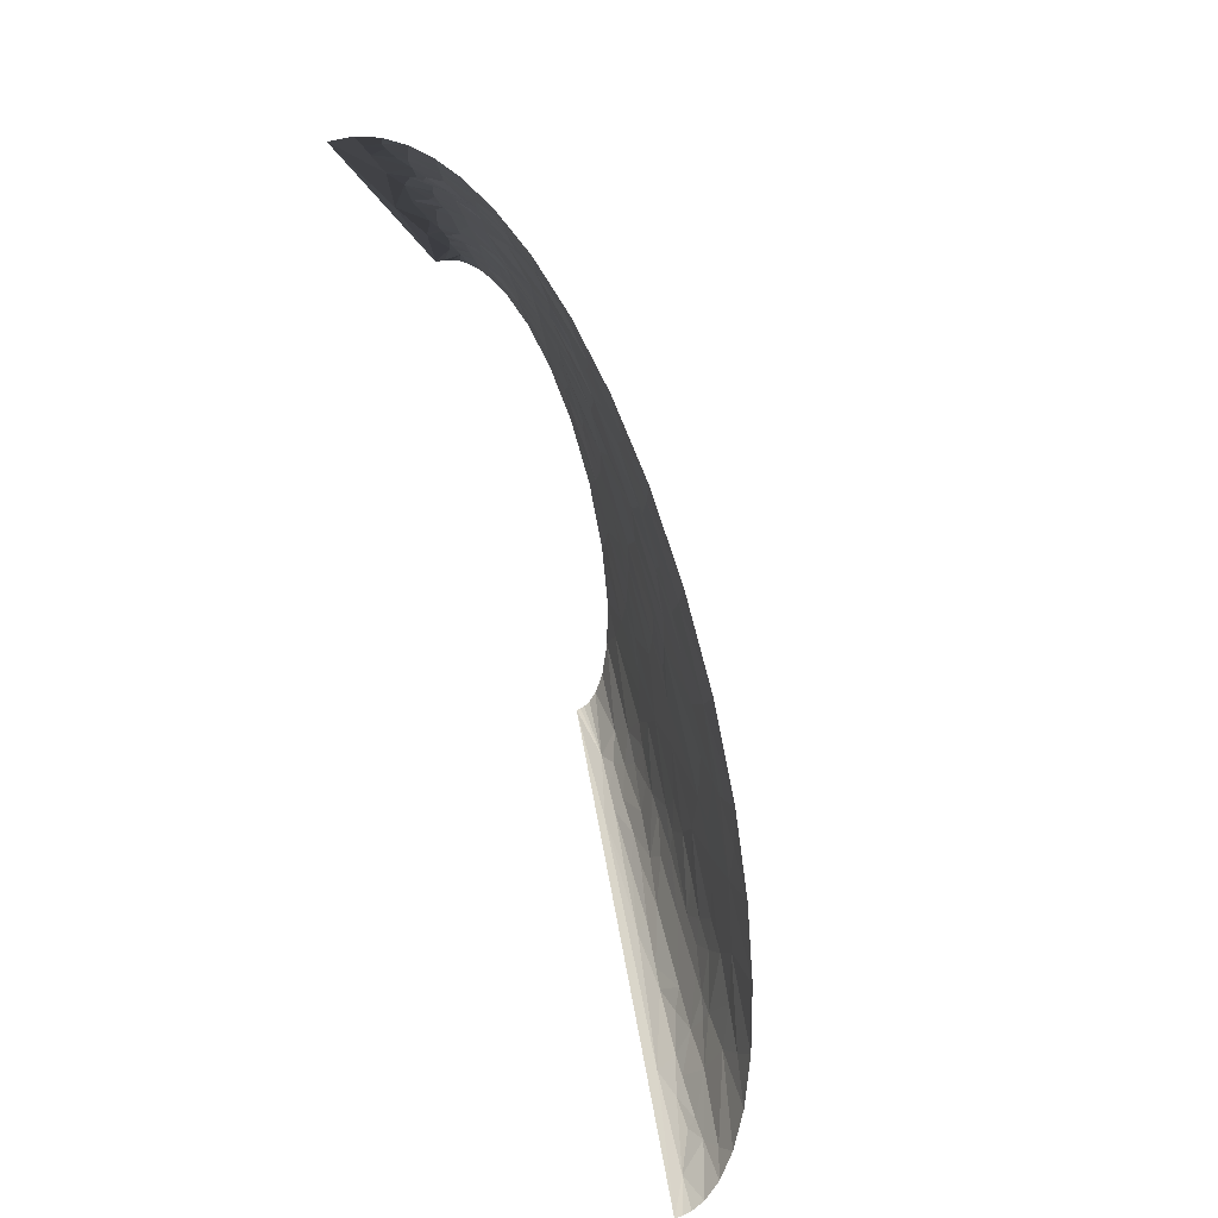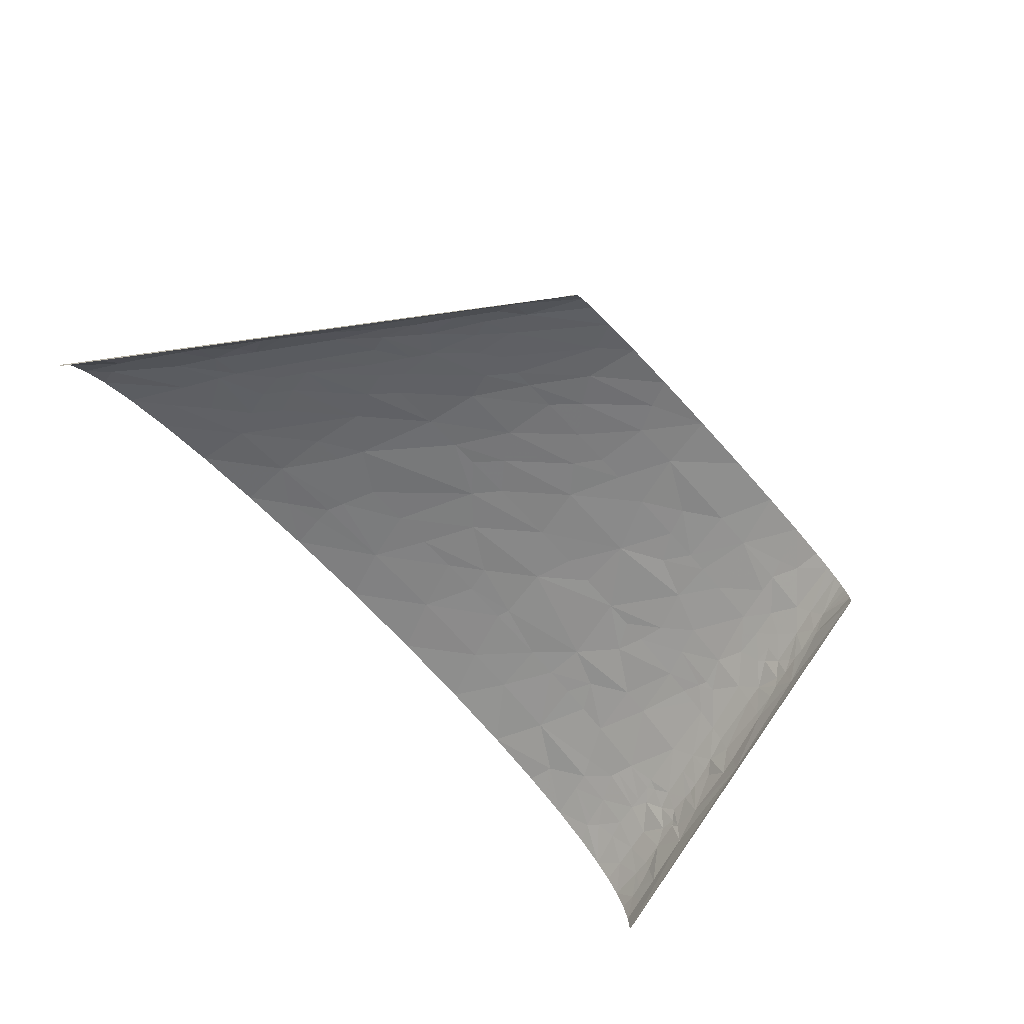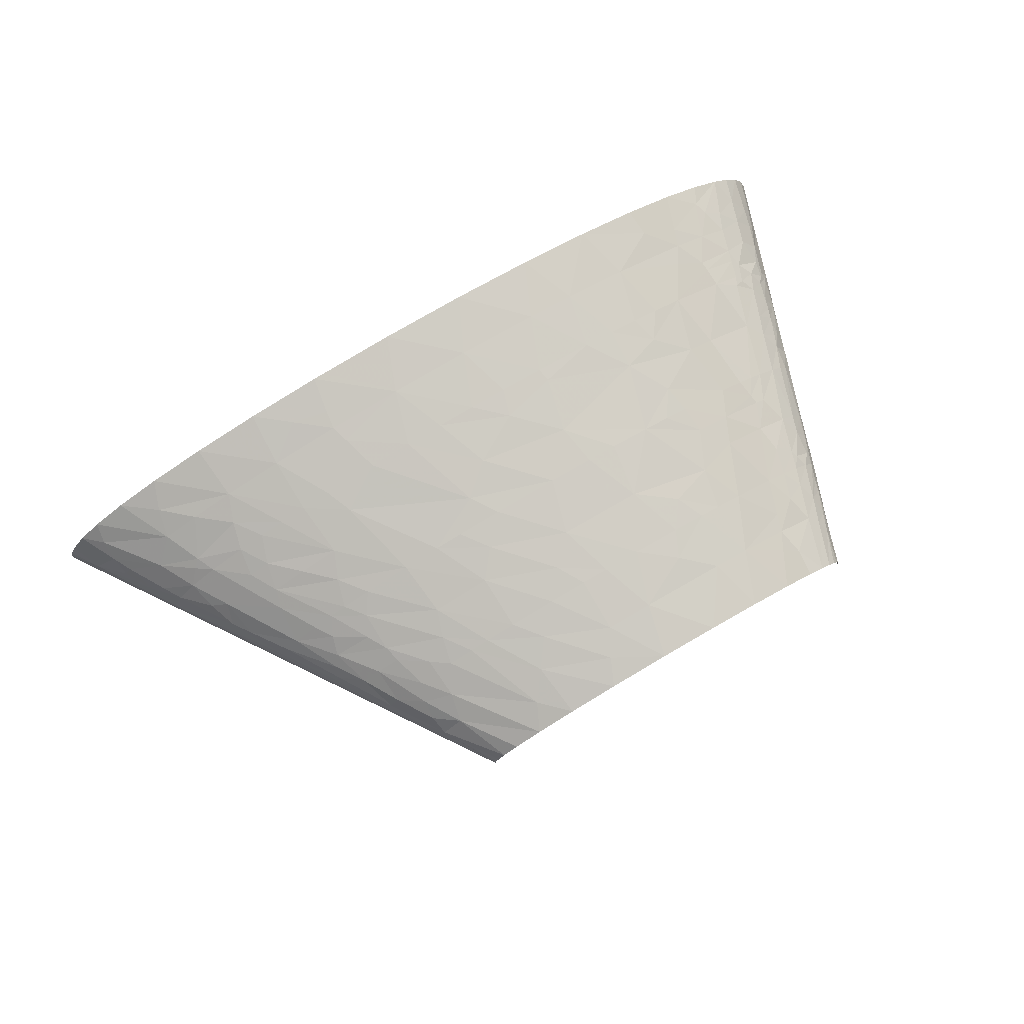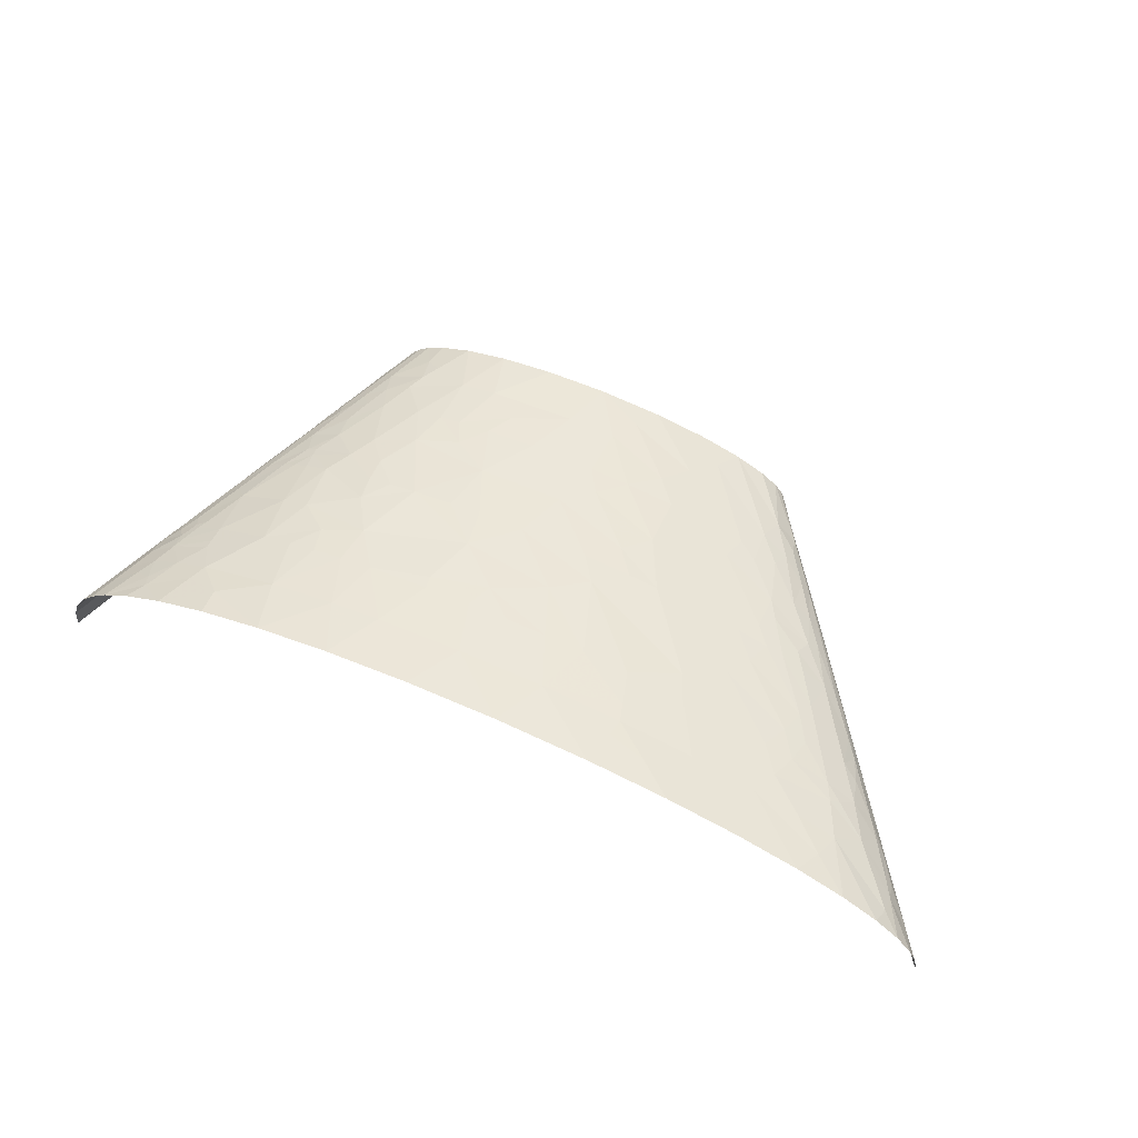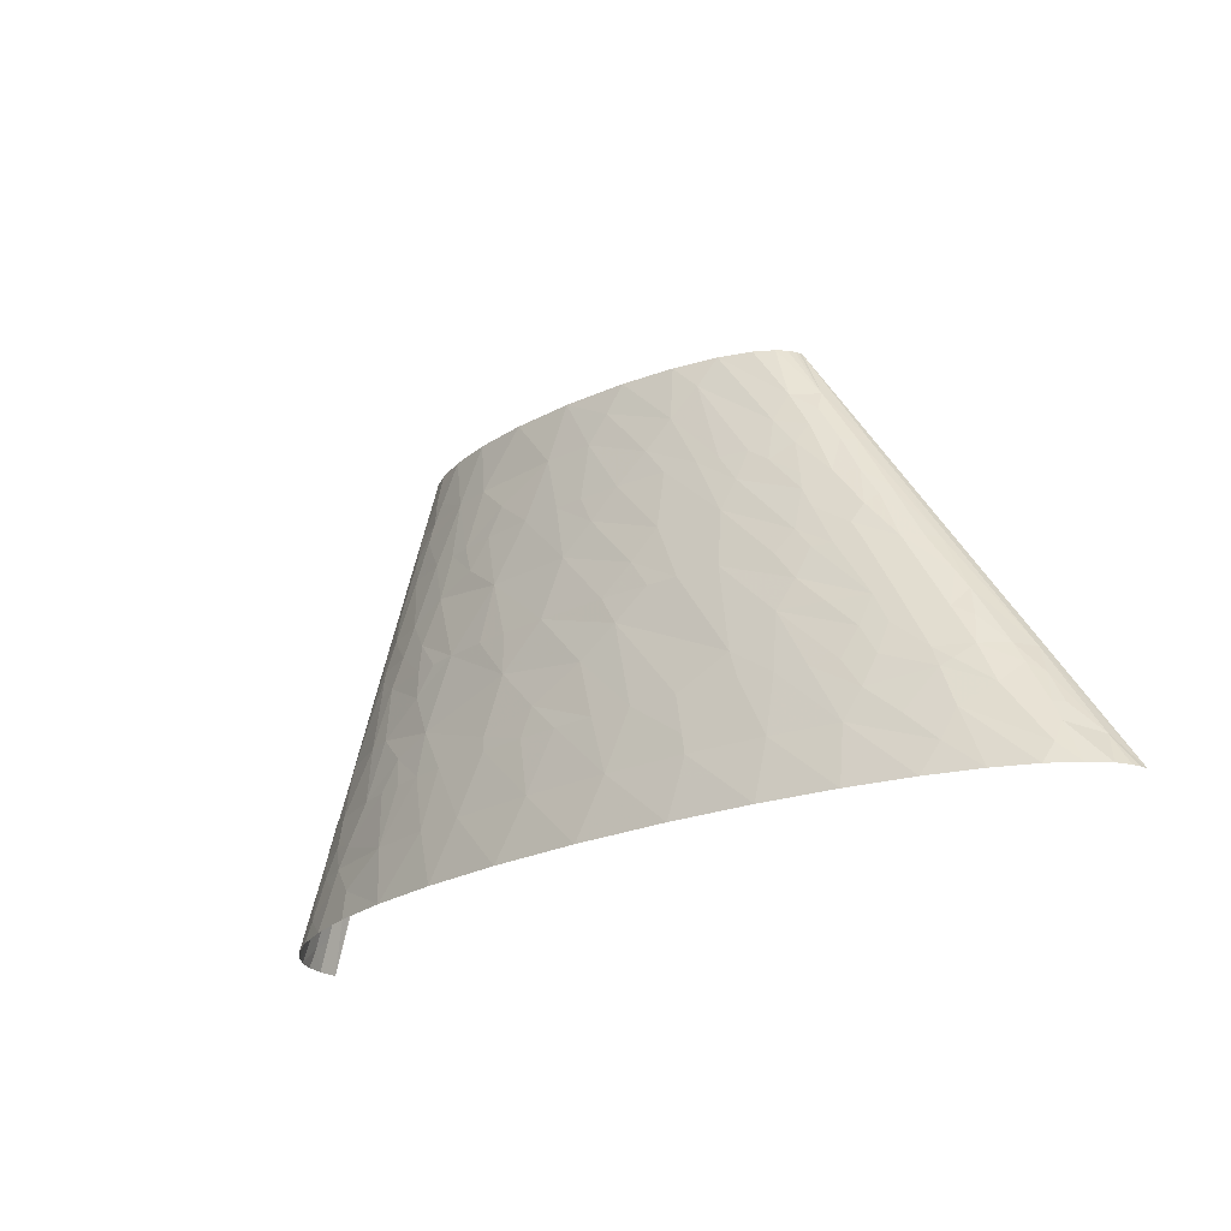
<metadata>
{"format":"obj","ext":"obj","renderer":"f3d","projection":"perspective","resolution":1024,"background":"white","views":[{"elev":-73.9,"azim":-73.6,"up":"+Y"},{"elev":-70.7,"azim":132.0,"up":"+Z"},{"elev":75.5,"azim":149.9,"up":"+Z"},{"elev":55.9,"azim":24.6,"up":"+Z"},{"elev":-22.1,"azim":44.4,"up":"+Y"}]}
</metadata>
<code>
v -136.7 135 3.625
v -91.18 270 0
v -182.4 0 0
v -158.1 67.5 12.48
v -149 90 16.47
v -113.3 202.5 7.38
v 227.4 202.5 4.187
v 364.7 0 0
v 182.4 270 0
v 318.4 67.5 5.861
v 271 135 10.02
v -163 33.75 27.45
v -165.8 33.75 22.62
v -165.8 22.5 29.34
v -136.3 78.75 38.44
v -145.6 75 30.75
v -141.8 67.5 37.5
v -52.07 33.75 79.11
v -43.57 67.5 74.68
v -60.21 67.5 71.63
v -25.38 67.5 77.26
v -131.3 120 27.99
v -117.2 135 35.72
v -124.8 135 28.99
v -130 135 22.56
v -137.5 112.5 23.44
v -134.5 112.5 27.41
v -115.8 101.2 45.97
v -129.9 97.5 37.6
v -97.64 135 47.16
v -105.8 135 43.06
v -12.34 33.75 84.41
v -41.88 0 86.57
v 2.957 0 91.4
v -5.695 67.5 79.32
v -122.5 168.8 14.63
v -134.6 135 13.55
v -84.74 101.2 59.1
v -110.8 67.5 56.41
v -78.25 67.5 67.42
v -88.68 135 50.91
v -74.12 135 55.82
v 17.9 33.75 86.62
v 53.8 0 93.37
v 30.95 67.5 81.41
v -120.9 168.8 17.87
v -68.39 101.2 63.7
v 69.53 33.75 87.43
v 108.5 0 92.01
v 82.65 67.5 81.1
v 58.68 67.5 81.69
v 121.3 33.75 84.93
v 106.9 67.5 79.75
v 131.1 67.5 77.64
v 163.9 0 87.17
v -99.6 236.3 13.36
v -90.86 270 4.76
v -93.55 247.5 16.8
v -89.68 270 9.228
v -87.7 270 13.41
v -84.97 270 17.31
v -80.26 270 22.09
v -97.85 236.3 16.4
v 212.5 33.75 72.23
v 211.1 0 80.07
v 253.2 0 70.9
v 211.3 67.5 64.55
v 192.8 67.5 68.53
v 93.6 101.2 74.43
v 249.7 33.75 63.14
v 228.4 67.5 60.24
v 288.5 0 60.37
v 17.14 168.8 63.71
v 31.9 135 69.91
v 60.23 135 69.85
v 34.86 202.5 58.36
v 4.682 202.5 57.32
v 12.8 135 69.22
v -11.92 135 67.33
v -30.23 236.3 47.64
v -45.25 202.5 50.69
v -28.8 202.5 53.71
v -15.73 202.5 55.48
v -17.17 270 43.81
v -43.31 270 38.89
v 69.35 168.8 63.53
v 58.45 202.5 57.95
v 101.7 135 67.56
v 299.4 33.75 44.75
v 316.3 0 49.17
v 336.8 0 37.93
v -7.686 236.3 50.62
v 15.64 270 46.46
v 207.5 101.2 57.16
v 244 67.5 55.65
v 339 22.5 23.11
v 350.7 0 27.11
v 359.3 0 16.94
v 332.9 33.75 21.2
v 313 45 31.81
v 131.2 168.8 57.39
v 148.3 135 61.79
v 172 135 57.36
v 129.5 202.5 50.48
v 100.1 202.5 54.75
v 336.8 33.75 15.93
v 45.73 236.3 52.38
v 53.32 270 46.06
v 75.77 202.5 57
v 253.4 101.2 41.62
v 230.1 135 40.03
v 219.5 135 44.19
v 167.7 168.8 50.32
v 148.8 202.5 46.59
v 201.4 135 50.03
v 256.7 112.5 35.81
v 263.5 101.2 36.74
v 243.1 135 33.94
v 258.2 135 24.46
v 75.24 236.3 50.76
v 286.6 90 27.43
v 290.3 101.2 16.12
v 282.4 112.5 16.34
v 266.5 135 16.68
v 128 236.3 43.24
v 123.4 270 36.27
v 91.99 270 42.25
v 161.2 202.5 43.56
v 245.6 168.8 13.64
v 248 168.8 9.978
v 189.8 236.3 21.12
v 165.7 270 20.62
v 148.3 270 28.72
v 175.3 270 13.59
v 202.1 236.3 9.582
v 179.5 270 8.654
v 181.5 270 4.89
v 182.1 270 2.448
v 204.3 225 16.07
v -175.4 16.88 12.19
v -181.2 0 12.02
v -174.3 11.25 21.21
v -177.4 0 23.09
v -171 0 33.25
v -169.7 33.75 12.32
v -157.8 15 41.41
v -162.4 0 42.52
v -151.7 0 50.92
v -142 22.5 51.01
v -155.5 22.5 40.86
v -153.2 30 40.3
v -148.6 45 39.18
v -137.2 33.75 50.96
v -158.1 48.75 26.71
v -127.9 11.25 61.35
v -134.5 0 60.83
v -110.4 0 70.71
v -155.7 56.25 26.34
v -131.4 18.75 57.93
v -125.5 16.88 61.17
v -151.4 60 30.3
v -152.9 71.25 22.11
v -152 67.5 25.79
v -150 70 27.49
v -133.1 48.75 49.51
v -102.9 22.5 68.76
v -135 60 45.13
v -131 56.25 48.78
v -81.58 16.88 75.94
v -79.72 0 79.47
v -142.6 87.5 28.77
v -99.21 33.75 67.74
v -131 71.25 44.67
v -127.9 67.5 47.69
v -141.1 93.75 27.79
v -138.9 100 27.68
v -125 73.13 47.93
v -109.7 56.25 59.31
v -109.1 50.63 60.76
v -92.1 45 67.77
v -138.4 123.8 13.72
v -125 110.6 37.31
v -48.45 84.38 70.92
v -116.5 183.8 16.3
v -110.5 180 26.25
v -114 168.8 26.95
v -104.4 168.8 34.92
v -113.4 191.3 17.05
v -97.96 151.9 43.08
v -90.95 146.3 47.59
v -110.3 195 19.82
v -91.91 151.9 45.94
v -109.7 202.5 16.62
v -103.3 202.5 24.83
v -40 118.1 66.5
v -28.59 135 65.33
v -43.19 135 63.01
v -105.7 213.8 16.59
v -105.2 210 19.38
v -95.54 225 24.06
v -99.96 195 30.34
v -97.8 191.3 33
v -84.55 168.8 45.37
v -103.7 221.3 15.49
v -87.86 185.6 40.12
v -70.46 202.5 43.69
v -83.52 202.5 38.28
v -94.5 202.5 32.04
v 167.4 22.5 82.23
v 190.1 16.88 80.05
v -90.75 213.8 31.37
v -83.36 236.3 29.94
v 63.65 84.38 78.67
v 168.7 33.75 79.76
v 165.3 45 77.94
v 158.4 67.5 74.31
v -89.49 241.9 23.63
v -73.63 270 26.9
v -78.19 219.4 36.92
v -63.27 225 41.64
v -59.78 236.3 40.56
v -7.385 185.6 59.21
v -63.91 253.1 35.63
v -62.86 270 32.43
v 295.3 16.88 52.52
v 113.3 118.1 69.69
v 130.5 135 64.42
v -54.11 247.5 40.14
v 276.6 33.75 54.39
v 185.6 84.38 66.14
v 256.3 50.63 56.46
v 260.7 67.5 49.81
v 339 11.25 30.46
v 12.31 219.4 54.91
v 117.7 151.9 62.66
v 288.8 56.25 41.39
v 249.9 84.38 48.6
v 85.92 185.6 59.37
v 293.6 60 37.27
v 300.7 67.5 28.93
v 283.4 67.5 39.76
v 232.2 101.2 49.81
v 263.1 84.38 43.2
v 214.7 118.1 50.66
v 276.7 78.75 38.75
v 352 16.88 8.263
v 363.1 0 9.396
v 364.3 0 4.704
v 319.3 56.25 18.74
v 326.9 50.63 13.33
v 312.5 67.5 17.56
v 296.5 84.38 22.37
v 305.1 78.75 17.08
v 115.7 219.4 49.18
v 173.5 185.6 44.58
v 177 202.5 38.88
v 84.61 253.1 46.59
v 140.5 253.1 36.05
v 186.2 219.4 29.95
v 203.7 213.8 22.79
v 200 202.5 29.64
v 218.8 202.5 17.33
v 224.4 202.5 10.82
v 232.2 180 19.57
v 217 213.8 10.4
v -171.4 19.69 21.13
v -119.6 33.75 60.06
v -24.19 92.81 73.1
v 29.36 75.94 79.93
v -66.31 151.9 54.83
v -58.97 168.8 53.62
v 36.79 109.7 74.34
v 235.9 146.3 33.26
v 239.1 157.5 26.53
v 216 159.4 37.76
v 208.9 171.6 36.62
v 188.7 194.1 37.29
v 206.2 181.9 34.23
v 243.5 163.1 20.08
v -45.01 151.9 59.72
v -33.52 177.2 57.33
v 209.9 147.2 43.92
v 220.9 180.9 27.14
f 1 2 3
f 4 1 3
f 5 1 4
f 6 2 1
f 7 8 9
f 7 10 8
f 7 11 10
f 12 13 14
f 15 16 17
f 18 19 20
f 18 21 19
f 22 23 24
f 22 24 25
f 22 26 27
f 28 29 15
f 28 30 31
f 32 33 34
f 32 21 18
f 32 18 33
f 32 35 21
f 36 1 37
f 36 6 1
f 38 39 40
f 38 28 39
f 38 30 28
f 38 41 30
f 38 42 41
f 43 34 44
f 43 35 32
f 43 32 34
f 43 45 35
f 46 37 25
f 46 36 37
f 47 38 40
f 47 42 38
f 48 44 49
f 48 43 44
f 48 45 43
f 48 50 51
f 48 51 45
f 52 53 50
f 52 54 53
f 52 49 55
f 52 50 48
f 52 48 49
f 56 57 2
f 56 2 6
f 58 59 57
f 58 60 59
f 58 61 60
f 58 62 61
f 58 57 56
f 58 56 63
f 64 65 66
f 64 67 68
f 69 53 54
f 70 71 67
f 70 64 66
f 70 66 72
f 70 67 64
f 73 74 75
f 73 76 77
f 73 78 74
f 73 79 78
f 80 81 82
f 80 82 83
f 80 84 85
f 86 73 75
f 86 87 76
f 86 75 88
f 86 76 73
f 89 90 91
f 92 84 80
f 92 80 83
f 92 93 84
f 94 67 71
f 94 71 95
f 96 97 98
f 99 100 96
f 101 102 103
f 101 104 105
f 106 99 96
f 107 76 87
f 107 108 93
f 107 87 109
f 107 93 92
f 110 111 112
f 113 104 101
f 113 114 104
f 113 103 115
f 113 101 103
f 116 110 117
f 116 111 110
f 116 118 111
f 116 119 118
f 120 107 109
f 120 109 105
f 120 108 107
f 121 116 117
f 121 119 116
f 122 10 11
f 123 119 121
f 123 121 122
f 123 122 11
f 123 124 119
f 123 11 124
f 125 126 127
f 125 114 128
f 129 124 11
f 130 129 11
f 130 11 7
f 131 132 133
f 131 134 132
f 135 7 9
f 135 136 134
f 135 137 136
f 135 138 137
f 135 9 138
f 135 134 131
f 135 131 139
f 140 3 141
f 142 141 143
f 142 143 144
f 142 144 14
f 142 140 141
f 145 4 3
f 145 3 140
f 146 144 147
f 146 147 148
f 146 14 144
f 146 148 149
f 150 14 146
f 150 146 149
f 151 14 150
f 151 12 14
f 151 152 12
f 151 150 149
f 151 149 153
f 151 153 152
f 154 4 145
f 154 145 13
f 154 13 12
f 154 12 152
f 155 148 156
f 155 156 157
f 158 4 154
f 159 149 148
f 159 148 155
f 159 153 149
f 160 159 155
f 161 154 152
f 161 158 154
f 162 5 4
f 163 4 158
f 163 158 161
f 163 162 4
f 164 162 163
f 164 163 161
f 164 16 162
f 164 17 16
f 164 161 17
f 165 152 153
f 166 155 157
f 166 160 155
f 167 152 165
f 167 161 152
f 167 17 161
f 168 167 165
f 169 157 170
f 169 170 33
f 169 33 18
f 169 166 157
f 171 15 29
f 171 5 162
f 171 162 16
f 171 16 15
f 172 169 18
f 172 166 169
f 173 15 17
f 173 17 167
f 174 167 168
f 174 168 39
f 174 173 167
f 175 5 171
f 175 171 29
f 176 175 29
f 176 5 175
f 176 26 5
f 176 27 26
f 177 39 28
f 177 28 15
f 177 15 173
f 177 174 39
f 177 173 174
f 178 40 39
f 178 168 165
f 178 39 168
f 178 165 179
f 180 20 40
f 180 172 18
f 180 179 172
f 180 178 179
f 180 18 20
f 180 40 178
f 181 22 25
f 181 26 22
f 181 25 37
f 181 1 5
f 181 5 26
f 181 37 1
f 182 29 28
f 182 27 176
f 182 22 27
f 182 23 22
f 182 28 31
f 182 176 29
f 182 31 23
f 183 40 20
f 183 47 40
f 183 20 19
f 183 19 21
f 184 6 36
f 184 36 46
f 184 46 185
f 186 24 23
f 186 23 187
f 186 46 25
f 186 187 185
f 186 25 24
f 186 185 46
f 188 6 184
f 188 184 185
f 189 187 23
f 189 23 31
f 190 30 41
f 190 189 31
f 190 31 30
f 190 41 42
f 191 188 185
f 192 189 190
f 193 6 188
f 193 188 191
f 193 191 194
f 195 42 47
f 195 196 197
f 195 79 196
f 195 197 42
f 198 6 193
f 199 193 194
f 199 194 200
f 199 198 193
f 199 200 198
f 201 191 185
f 201 194 191
f 202 185 187
f 202 201 185
f 203 187 189
f 203 189 192
f 204 56 6
f 204 6 198
f 204 63 56
f 204 200 63
f 204 198 200
f 205 206 207
f 205 203 206
f 205 187 203
f 205 202 187
f 205 207 202
f 208 194 201
f 208 202 207
f 208 201 202
f 209 52 55
f 210 55 65
f 210 65 64
f 210 209 55
f 211 208 207
f 211 200 194
f 211 212 200
f 211 194 208
f 213 50 53
f 213 51 50
f 213 53 69
f 214 52 209
f 214 209 210
f 214 210 64
f 215 216 54
f 215 214 64
f 215 68 216
f 215 64 68
f 215 52 214
f 215 54 52
f 217 218 62
f 217 212 218
f 217 62 58
f 217 58 63
f 217 200 212
f 217 63 200
f 219 212 211
f 219 207 206
f 219 211 207
f 220 81 80
f 220 219 206
f 220 206 81
f 221 219 220
f 221 212 219
f 221 220 80
f 222 83 82
f 222 77 83
f 222 73 77
f 223 224 218
f 223 85 224
f 223 212 221
f 223 218 212
f 225 72 90
f 225 70 72
f 225 90 89
f 226 227 88
f 226 54 216
f 226 102 227
f 226 88 75
f 226 69 54
f 226 75 69
f 228 221 80
f 228 85 223
f 228 223 221
f 228 80 85
f 229 70 225
f 229 225 89
f 230 226 216
f 230 68 67
f 230 94 103
f 230 102 226
f 230 103 102
f 230 216 68
f 230 67 94
f 231 232 95
f 231 95 71
f 231 70 229
f 231 71 70
f 233 91 97
f 233 89 91
f 233 97 96
f 233 96 100
f 233 100 89
f 234 107 92
f 234 77 76
f 234 76 107
f 234 83 77
f 234 92 83
f 235 88 227
f 235 227 102
f 235 86 88
f 235 102 101
f 236 229 89
f 236 231 229
f 236 232 231
f 236 89 100
f 237 95 232
f 237 94 95
f 238 101 105
f 238 87 86
f 238 105 109
f 238 109 87
f 238 86 235
f 238 235 101
f 239 100 240
f 239 236 100
f 241 239 240
f 241 236 239
f 241 232 236
f 242 94 237
f 242 237 110
f 243 117 110
f 243 237 232
f 243 232 241
f 243 110 237
f 244 103 94
f 244 112 115
f 244 110 112
f 244 115 103
f 244 242 110
f 244 94 242
f 245 117 243
f 245 121 117
f 245 240 121
f 245 241 240
f 245 243 241
f 246 106 96
f 246 98 247
f 246 247 248
f 246 248 8
f 246 8 10
f 246 96 98
f 249 100 99
f 249 240 100
f 250 246 10
f 250 106 246
f 250 249 99
f 250 99 106
f 251 240 249
f 251 249 250
f 251 250 10
f 252 240 251
f 252 122 121
f 252 121 240
f 253 251 10
f 253 252 251
f 253 122 252
f 253 10 122
f 254 120 105
f 254 114 125
f 254 105 104
f 254 104 114
f 255 114 113
f 255 256 128
f 255 128 114
f 257 125 127
f 257 108 120
f 257 127 108
f 257 254 125
f 257 120 254
f 258 126 125
f 258 133 126
f 258 125 128
f 258 128 256
f 259 258 256
f 259 133 258
f 259 131 133
f 260 259 261
f 260 131 259
f 260 262 139
f 260 139 131
f 263 130 7
f 263 129 130
f 263 262 264
f 263 264 129
f 265 139 262
f 265 263 7
f 265 262 263
f 265 135 139
f 265 7 135
f 266 142 14
f 266 140 142
f 266 145 140
f 266 13 145
f 266 14 13
f 267 165 153
f 267 166 172
f 267 160 166
f 267 172 179
f 267 179 165
f 267 153 159
f 267 159 160
f 268 47 183
f 268 183 21
f 268 195 47
f 268 79 195
f 268 21 35
f 269 268 35
f 269 51 213
f 269 35 45
f 269 45 51
f 270 190 42
f 270 192 190
f 270 42 197
f 270 203 192
f 271 206 203
f 271 203 270
f 271 81 206
f 272 75 74
f 272 213 69
f 272 268 269
f 272 74 78
f 272 78 79
f 272 269 213
f 272 79 268
f 272 69 75
f 273 119 274
f 273 111 118
f 273 118 119
f 273 274 275
f 273 275 111
f 276 275 274
f 277 256 255
f 277 255 276
f 277 261 259
f 277 259 256
f 278 277 276
f 278 261 277
f 279 274 119
f 279 119 124
f 279 124 129
f 279 264 274
f 279 129 264
f 280 270 197
f 280 271 270
f 280 197 196
f 280 196 79
f 281 81 271
f 281 82 81
f 281 222 82
f 281 73 222
f 281 79 73
f 281 271 280
f 281 280 79
f 282 113 115
f 282 255 113
f 282 276 255
f 282 112 111
f 282 115 112
f 282 111 275
f 282 275 276
f 283 262 260
f 283 264 262
f 283 260 261
f 283 274 264
f 283 261 278
f 283 276 274
f 283 278 276

</code>
